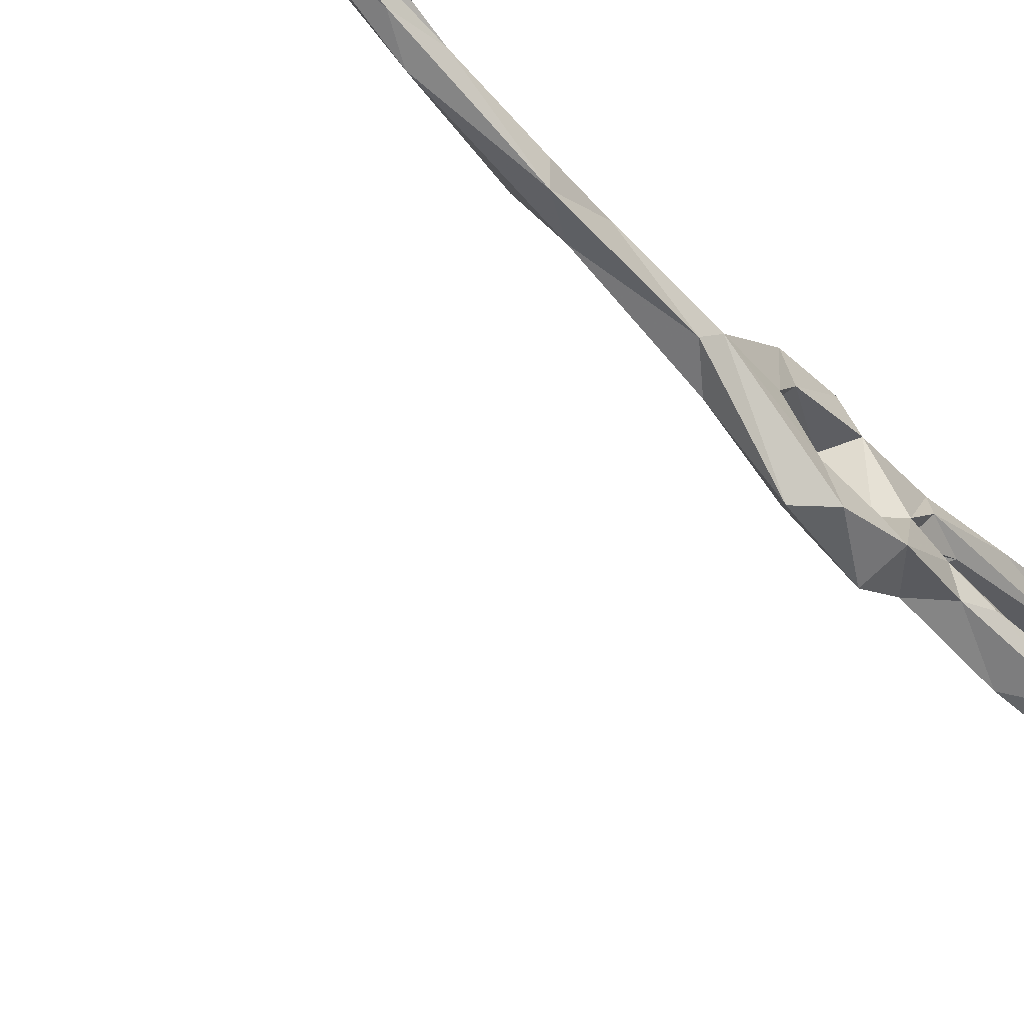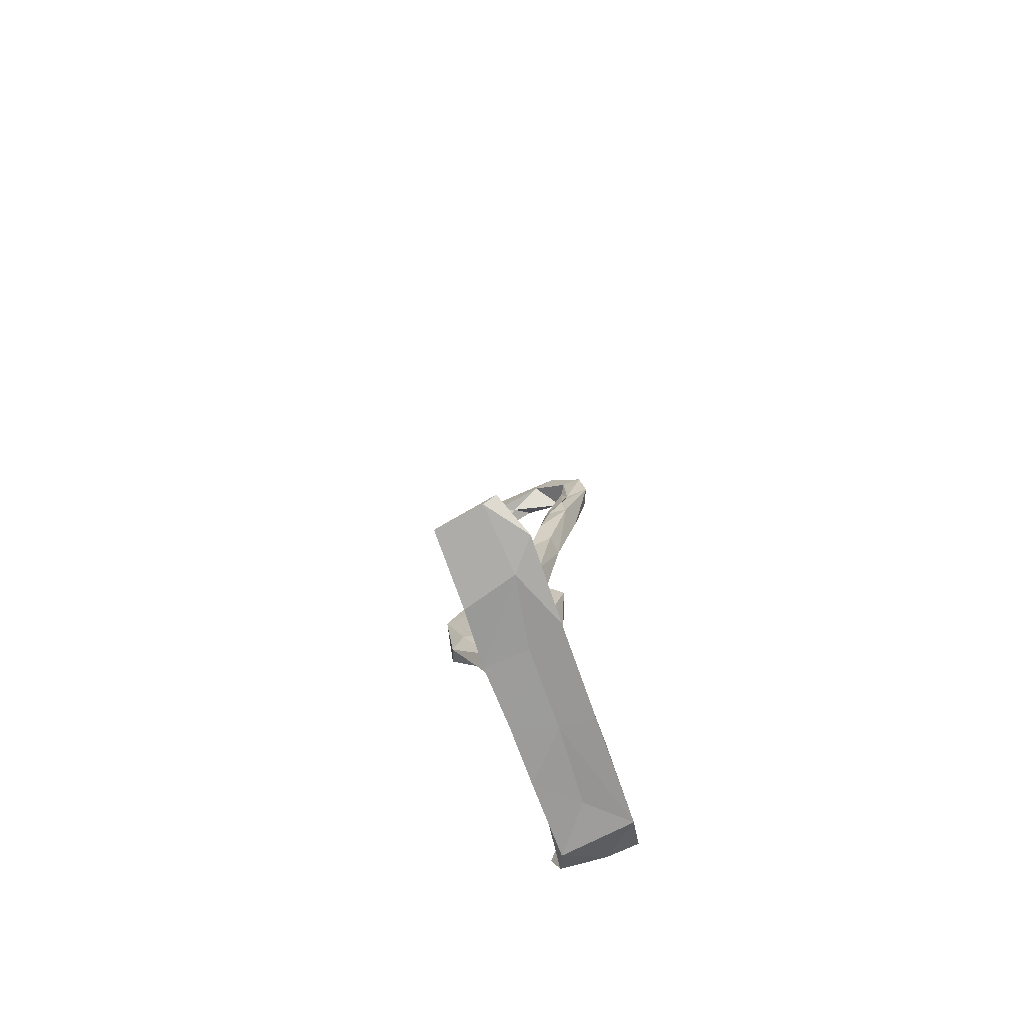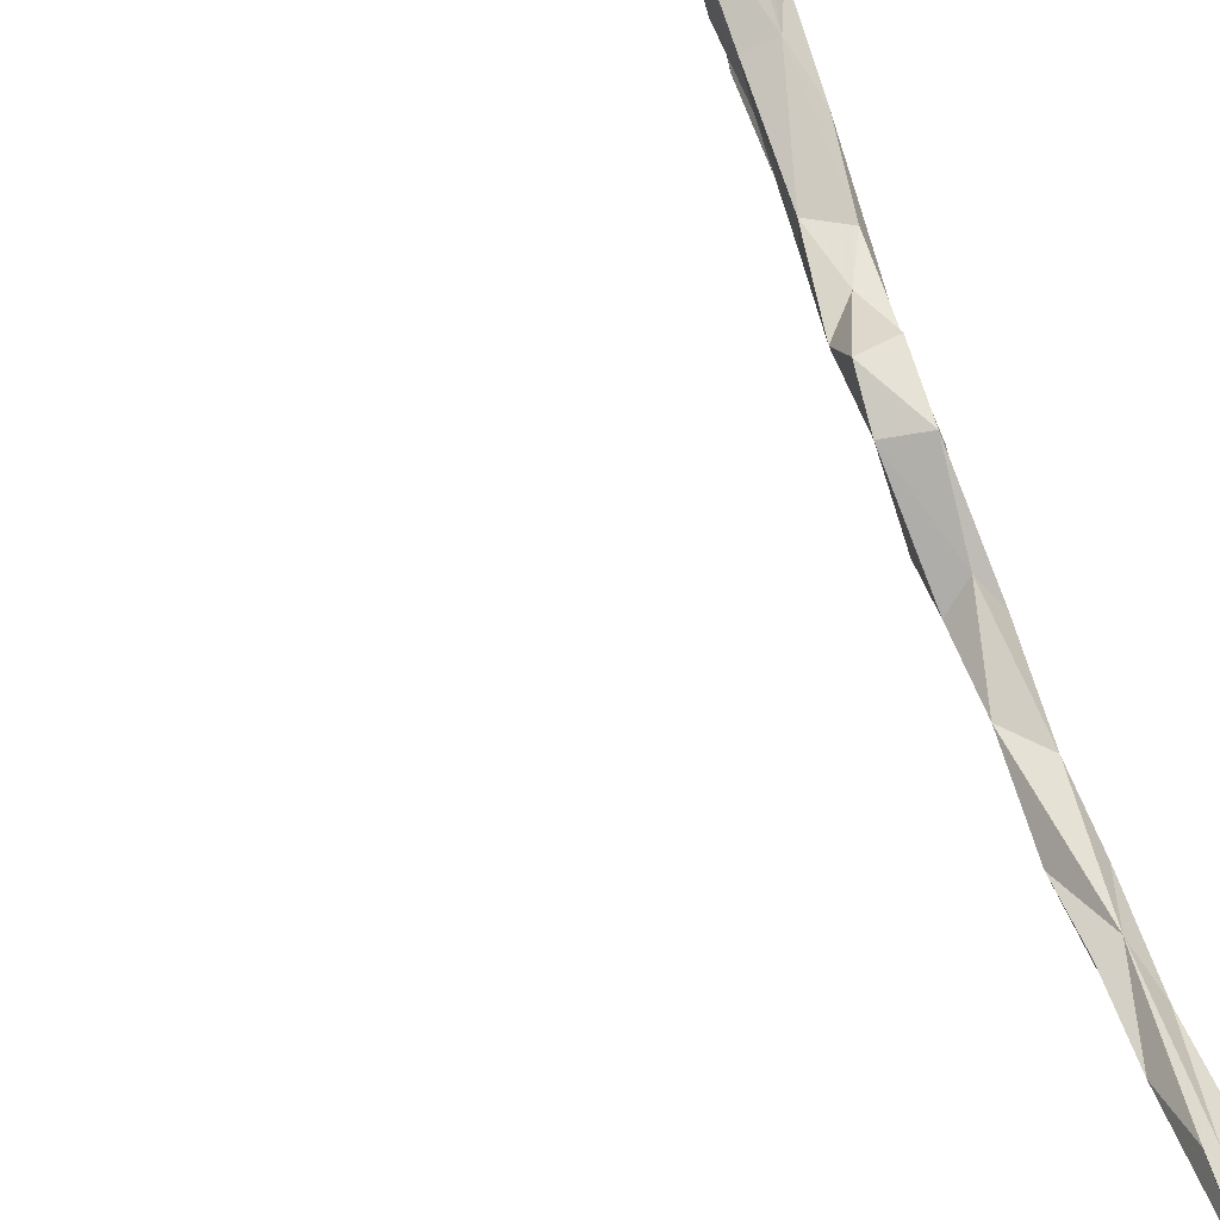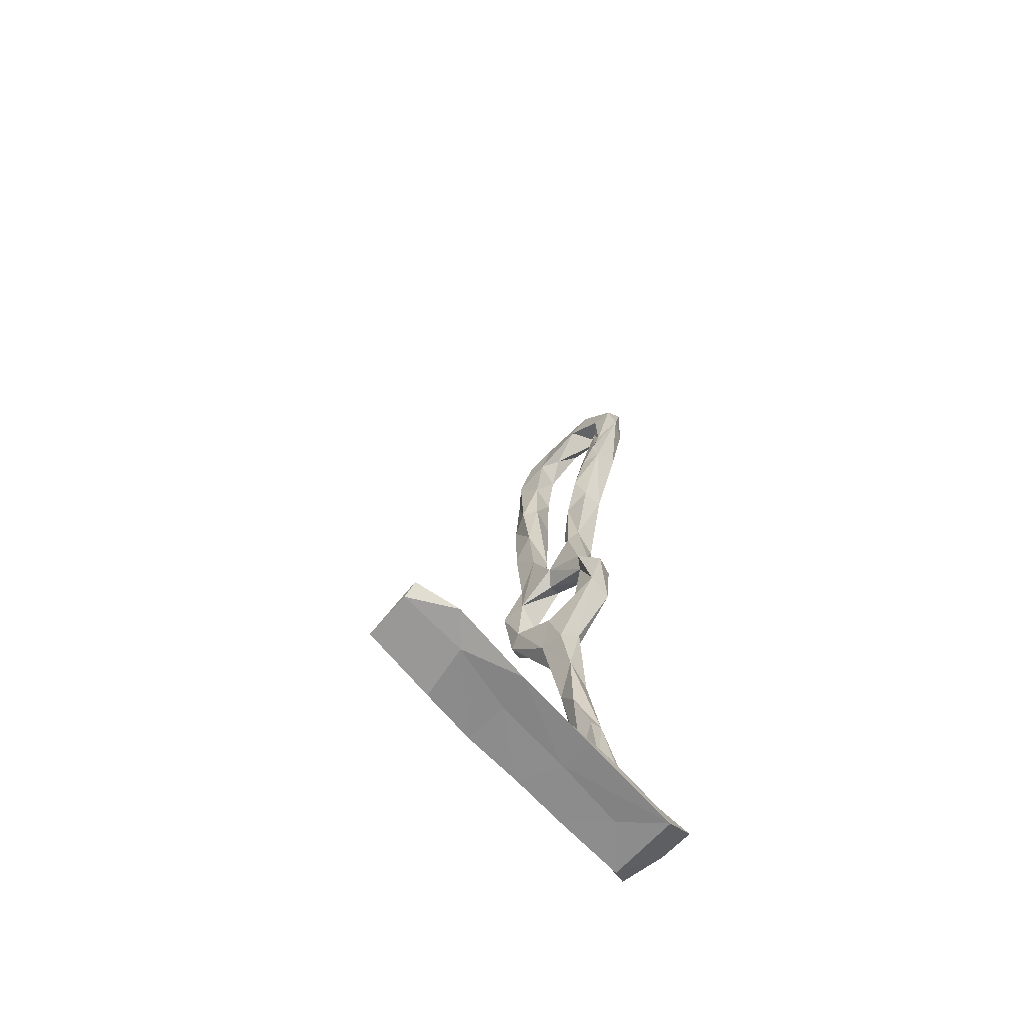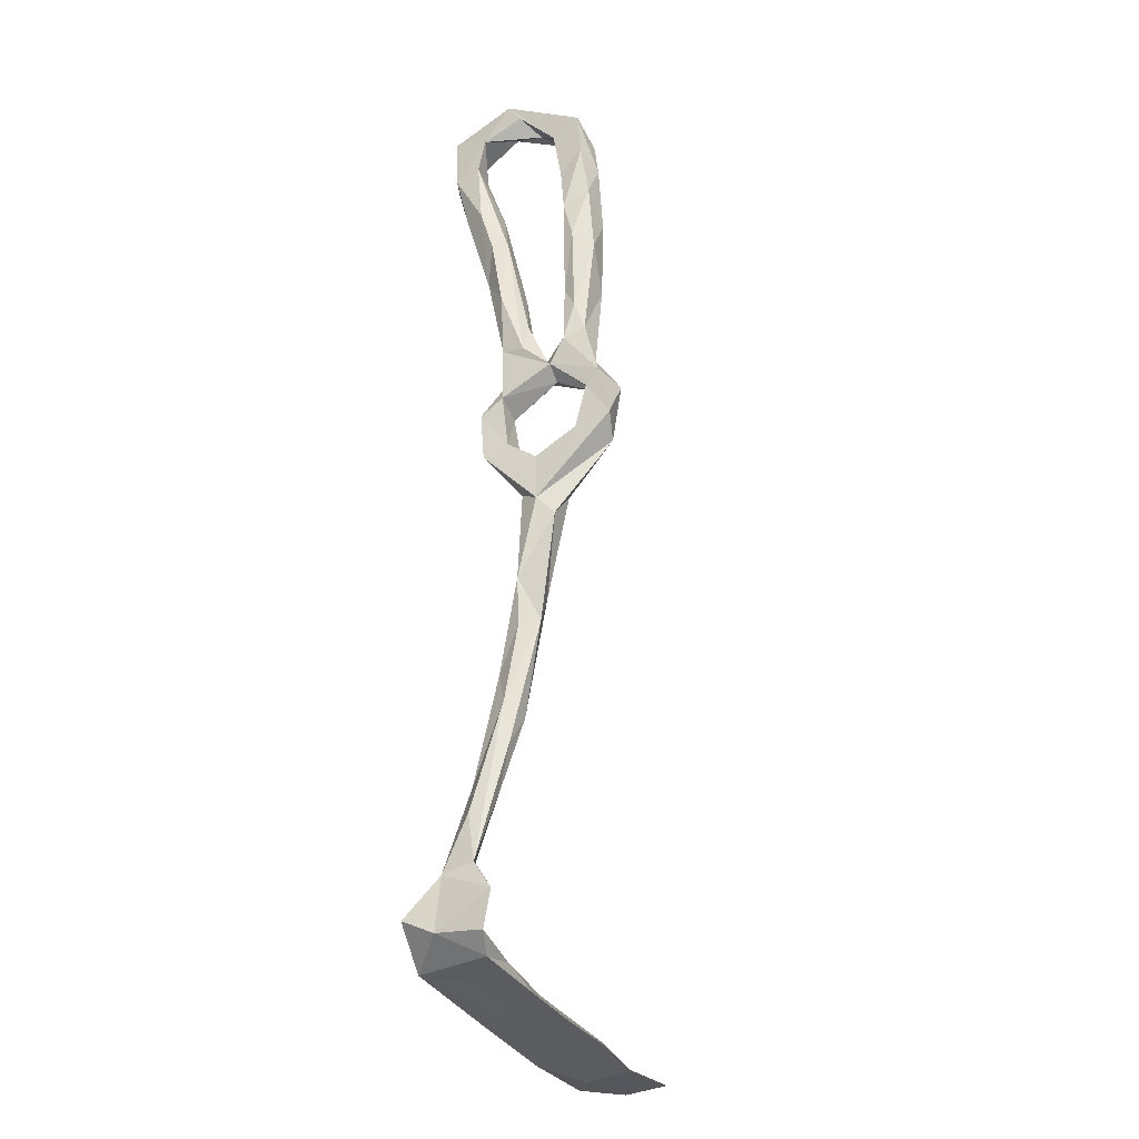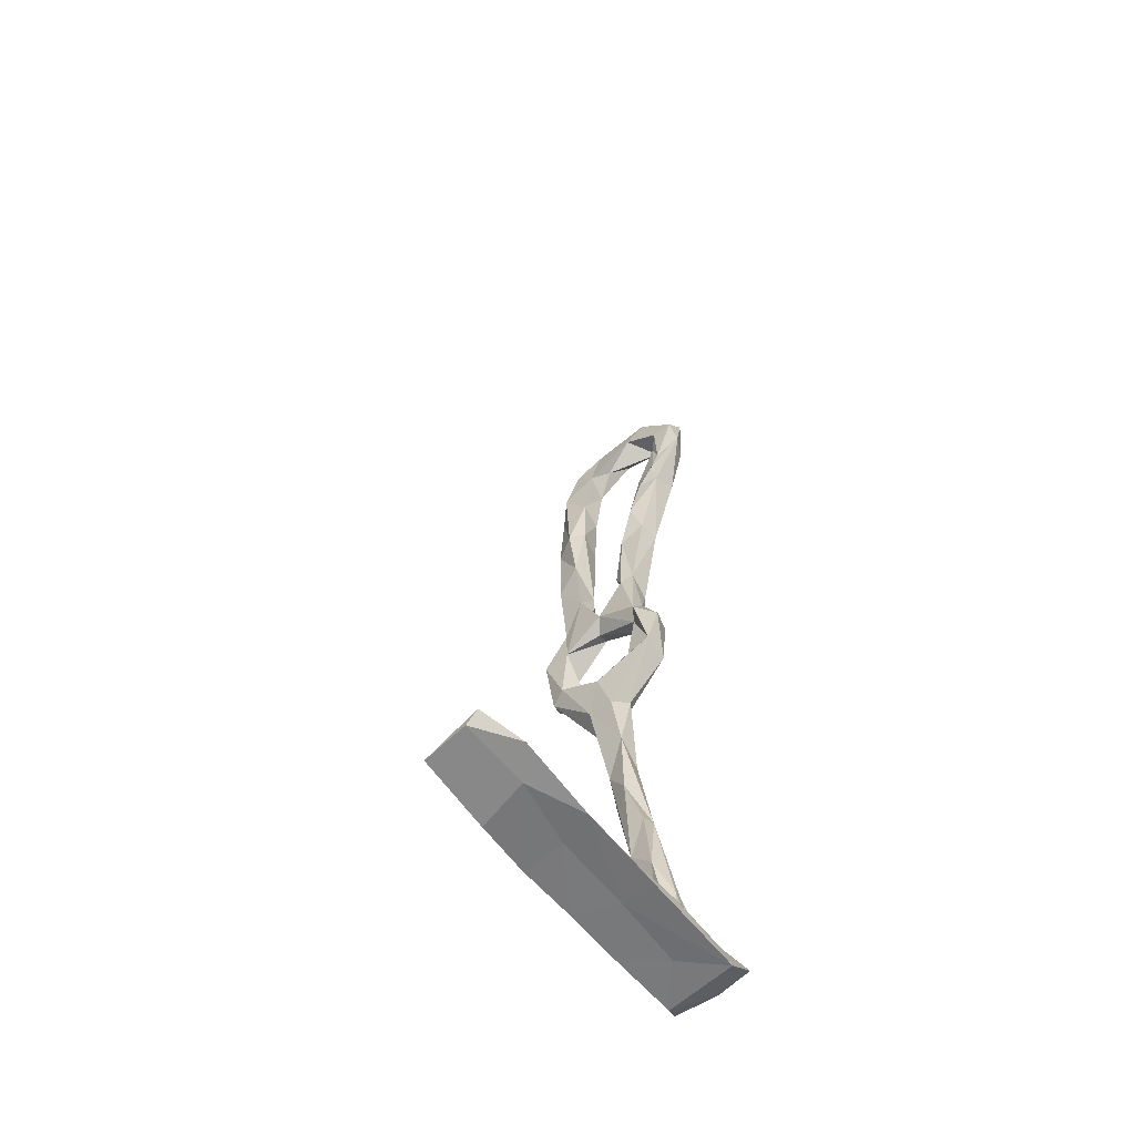
<metadata>
{"format":"obj","ext":"obj","renderer":"f3d","projection":"perspective","resolution":1024,"background":"white","views":[{"elev":-44.5,"azim":40.3,"up":"+Z"},{"elev":-69.2,"azim":-83.2,"up":"+Y"},{"elev":61.5,"azim":-16.1,"up":"+Z"},{"elev":-62.6,"azim":-62.0,"up":"+Y"},{"elev":-35.3,"azim":105.7,"up":"+Y"},{"elev":-56.3,"azim":-66.3,"up":"+Y"}]}
</metadata>
<code>
v 102.5 -97.3 -283.1
v 99.95 -82.22 -287
v 99.42 -96.09 -282.4
v 97.54 -71.05 -286.5
v 99.26 -80.5 -282.3
v 99.76 33.75 -291.3
v 95.92 32.8 -291.4
v 98.96 23.5 -295.4
v 94.21 28.55 -289.6
v 95.57 19.48 -296
v 92.99 14.73 -286.3
v 94.65 30.85 -286.6
v 99.23 16.93 -297.7
v 98.7 24.68 -299
v 94.73 46.54 -289.3
v 95.27 11.75 -287.1
v 99.4 100.3 -296.2
v 99.85 95.03 -302.9
v 95.56 102.2 -282.1
v 96.09 97.8 -286.8
v 98.45 90.23 -298.6
v 93.91 92.4 -278.3
v 101 94.39 -280.2
v 100.1 85.29 -306.8
v 94.83 72.54 -283.7
v 94.74 86.2 -279.2
v 93.29 68.13 -283
v 93.34 80.16 -277.5
v 92.97 75.4 -278.9
v 93.05 93.33 -273.5
v 102 -72.63 -289.5
v 99.08 -66.11 -291.6
v 92.88 57.39 -285.7
v 100.6 -2.9 -310.2
v 98.43 -0.7117 -307.2
v 99.76 11.72 -312
v 98.62 13.08 -305.9
v 104.1 -0.149 -303.1
v 105.8 0.9173 -311
v 95.84 -5.852 -297.1
v 98 -13.98 -300.1
v 102.3 -46 -295.6
v 98.79 -38.92 -295.8
v 96.39 -45.64 -291.5
v 96.93 -57.44 -287.6
v 100.3 -56.3 -286.5
v 96.64 -28.63 -291.8
v 96.01 -15.18 -293.8
v 93.26 0.8789 -283
v 94.89 -0.6836 -288.8
v 93.5 9.332 -280.3
v 98.21 -108.3 -271.4
v 99.03 40.21 -307.9
v 100.4 58.98 -308.7
v 97.54 47.56 -303.1
v 105 49.92 -307.7
v 97.34 62.4 -304.7
v 97.23 30.8 -301.6
v 99.14 64.36 -301.1
v 98.64 -98.41 -278
v 102.1 -4.63 -293.9
v 99.77 -12.68 -290.5
v 101.4 75.95 -308
v 99 77.89 -300.9
v 104.2 -103.9 -287.1
v 98.94 -109.2 -281.2
v 93.9 50.15 -283.2
v 99.14 21.09 -306.3
v 102 -111 -285.1
v 103.6 27.39 -305.1
v 100.3 1.41 -287.2
v 91.53 -113.5 -269.4
v 85.82 -113.7 -278.9
v 104.6 -88.21 -282.6
v 97.16 -114 -284.4
v 90.01 -112.4 -286.3
v 80.2 -114.6 -288.4
v 68.49 -114.3 -281.8
v 28.16 -113.4 -282.7
v 35.29 -114.7 -286.4
v 46.38 -114.6 -278.8
v 21.28 -112.7 -290.9
v 44.78 -111.9 -282.6
v 50.98 -114.5 -285.6
v 41 -115.4 -296.8
v 25.12 -113.1 -300.6
v 20.56 -110.3 -288.3
v 74.25 -112.4 -287.8
v 66.84 -114.9 -291.3
v 67 -114.2 -274.5
v 73.67 -111.9 -273.2
v 61.29 -112.7 -276.4
v 101.4 -98.7 -276.6
v 53.72 -114.9 -294.7
v 100.9 -110 -275.4
v 102 26.09 -290.8
v 103 19.26 -297.2
v 103.8 25.25 -300.4
v 103.4 101.5 -286.7
v 100.3 92.71 -294
v 106.1 90.3 -304.3
v 103.5 97.11 -289.6
v 104.1 87.56 -298
v 97.98 98.55 -272.1
v 93.77 86.06 -271.7
v 100.4 86.15 -278.5
v 98.59 85.13 -272.7
v 106 53.85 -303
v 104.7 33.52 -303.1
v 103.5 39.21 -300.6
v 105.8 66.5 -306.8
v 105.8 62.65 -301
v 106.1 79.61 -305.1
v 104.3 74.94 -299.8
v 102.8 -63.62 -288.4
v 102.9 -16.06 -294.4
v 102.8 -46.51 -291.1
v 101.7 -34.52 -290.3
v 102.6 -20.48 -298.3
v 106.4 12.5 -308.7
v 101.7 42.25 -285.4
v 100.3 27.47 -285.7
v 100.6 14.24 -285.9
v 98.65 49.9 -281.4
v 101.6 69.56 -280
v 99.73 59.62 -286.2
v 98.38 70.64 -275.8
v 101.7 58.8 -282.9
v 105.2 9.519 -305.7
v 99.57 -0.5009 -281.6
v 97.19 20.04 -285.4
v 99.52 10.92 -280.8
v 100.8 -81.02 -281.8
v 88.8 -111.3 -270.3
v 100.7 -106.6 -268.8
v 84.65 -110.6 -279.6
v 49.27 -112.1 -292.9
v 64.34 -111.2 -283.7
v 31.83 -112 -294.8
v 92.95 68.65 -278.1
v 92.5 74 -279.2
f 6 15 126
f 25 33 27
f 38 39 129
f 25 106 126
f 81 92 83
f 85 137 94
f 83 137 139
f 40 49 50
f 86 87 139
f 85 139 137
f 79 82 80
f 82 87 86
f 79 139 87
f 6 9 7
f 83 138 137
f 79 83 139
f 66 69 76
f 4 46 45
f 88 137 138
f 91 136 138
f 76 88 136
f 46 115 117
f 5 133 46
f 106 125 126
f 3 60 5
f 44 45 46
f 26 29 28
f 72 95 135
f 39 120 129
f 65 95 69
f 46 133 115
f 46 117 118
f 35 37 36
f 60 93 133
f 25 29 105
f 89 94 137
f 2 3 4
f 80 82 85
f 32 43 42
f 17 99 101
f 70 109 98
f 3 66 52
f 14 110 58
f 75 77 76
f 4 45 32
f 19 22 30
f 112 113 114
f 49 130 51
f 42 118 117
f 40 48 49
f 1 3 2
f 2 32 31
f 46 118 47
f 73 77 75
f 6 10 9
f 52 66 134
f 42 119 118
f 18 24 21
f 31 42 115
f 84 94 89
f 71 132 130
f 124 128 125
f 80 84 81
f 105 127 107
f 8 97 98
f 23 107 106
f 32 45 44
f 63 101 113
f 88 89 137
f 35 40 38
f 6 96 8
f 72 78 73
f 55 110 59
f 25 27 29
f 124 125 127
f 105 140 127
f 97 120 98
f 82 86 85
f 61 71 130
f 91 138 92
f 65 69 66
f 51 130 132
f 79 87 82
f 72 75 95
f 77 78 89
f 108 111 112
f 80 94 84
f 1 74 93
f 78 90 81
f 72 90 78
f 69 95 75
f 28 29 141
f 19 30 104
f 79 81 83
f 1 93 65
f 22 28 30
f 5 60 133
f 11 131 12
f 78 84 89
f 111 113 112
f 57 59 64
f 52 134 135
f 116 118 119
f 55 59 57
f 40 50 71
f 3 5 4
f 54 111 56
f 121 126 128
f 30 105 104
f 124 127 140
f 122 131 123
f 66 76 136
f 20 21 100
f 12 124 67
f 4 5 46
f 19 104 99
f 14 98 110
f 40 41 48
f 41 43 47
f 101 103 113
f 33 67 140
f 53 68 58
f 8 14 10
f 47 62 48
f 17 18 21
f 77 89 88
f 56 108 109
f 9 10 11
f 108 112 110
f 91 134 136
f 35 38 37
f 1 2 31
f 15 33 25
f 63 113 111
f 96 122 97
f 25 29 26
f 103 114 113
f 27 141 29
f 40 71 61
f 37 38 129
f 21 103 100
f 25 28 29
f 67 124 140
f 25 29 28
f 38 40 61
f 34 36 39
f 64 114 103
f 27 33 140
f 8 96 97
f 72 91 90
f 12 67 15
f 16 71 50
f 11 51 131
f 21 64 103
f 37 129 97
f 24 57 64
f 8 98 14
f 13 97 123
f 23 106 26
f 23 104 107
f 54 57 63
f 104 105 107
f 28 105 30
f 23 99 104
f 13 37 97
f 20 23 22
f 73 78 77
f 65 93 95
f 79 80 81
f 24 63 57
f 99 102 103
f 6 8 10
f 17 21 20
f 107 127 125
f 41 119 43
f 9 12 15
f 83 92 138
f 9 11 12
f 7 9 15
f 10 16 11
f 28 29 105
f 11 16 49
f 32 44 43
f 15 67 33
f 99 103 101
f 81 90 92
f 100 103 102
f 16 123 71
f 69 75 76
f 23 100 102
f 17 20 19
f 1 65 3
f 98 109 110
f 60 135 93
f 3 52 60
f 10 14 58
f 38 61 116
f 108 110 109
f 16 50 49
f 59 112 114
f 54 63 111
f 59 110 112
f 10 58 37
f 61 130 116
f 11 49 51
f 59 114 64
f 36 120 39
f 10 13 16
f 54 55 57
f 53 58 55
f 37 58 68
f 96 126 121
f 74 115 133
f 80 85 94
f 18 101 24
f 72 134 91
f 43 44 47
f 6 7 15
f 21 24 64
f 36 37 68
f 29 141 140
f 72 73 75
f 15 25 126
f 1 115 74
f 35 41 40
f 10 37 13
f 34 41 35
f 20 100 23
f 22 26 28
f 41 47 48
f 88 138 136
f 23 102 99
f 55 58 110
f 25 26 106
f 3 65 66
f 25 105 29
f 29 140 105
f 1 31 115
f 53 55 54
f 17 101 18
f 19 20 22
f 66 136 134
f 42 43 119
f 31 32 42
f 53 56 70
f 53 54 56
f 56 109 70
f 70 98 120
f 52 135 60
f 12 131 122
f 76 77 88
f 53 70 68
f 34 39 116
f 34 116 119
f 90 91 92
f 34 119 41
f 38 116 39
f 17 19 99
f 51 132 131
f 68 70 120
f 24 101 63
f 36 68 120
f 96 121 122
f 125 128 126
f 28 141 29
f 93 135 95
f 106 107 125
f 123 131 132
f 78 81 84
f 97 122 123
f 71 123 132
f 85 86 139
f 13 123 16
f 97 129 120
f 62 116 130
f 56 111 108
f 121 128 124
f 48 62 49
f 12 122 124
f 49 62 130
f 2 4 32
f 72 135 134
f 74 133 93
f 27 140 141
f 22 23 26
f 42 117 115
f 34 35 36
f 62 118 116
f 44 46 47
f 121 124 122
f 6 126 96
f 47 118 62

</code>
